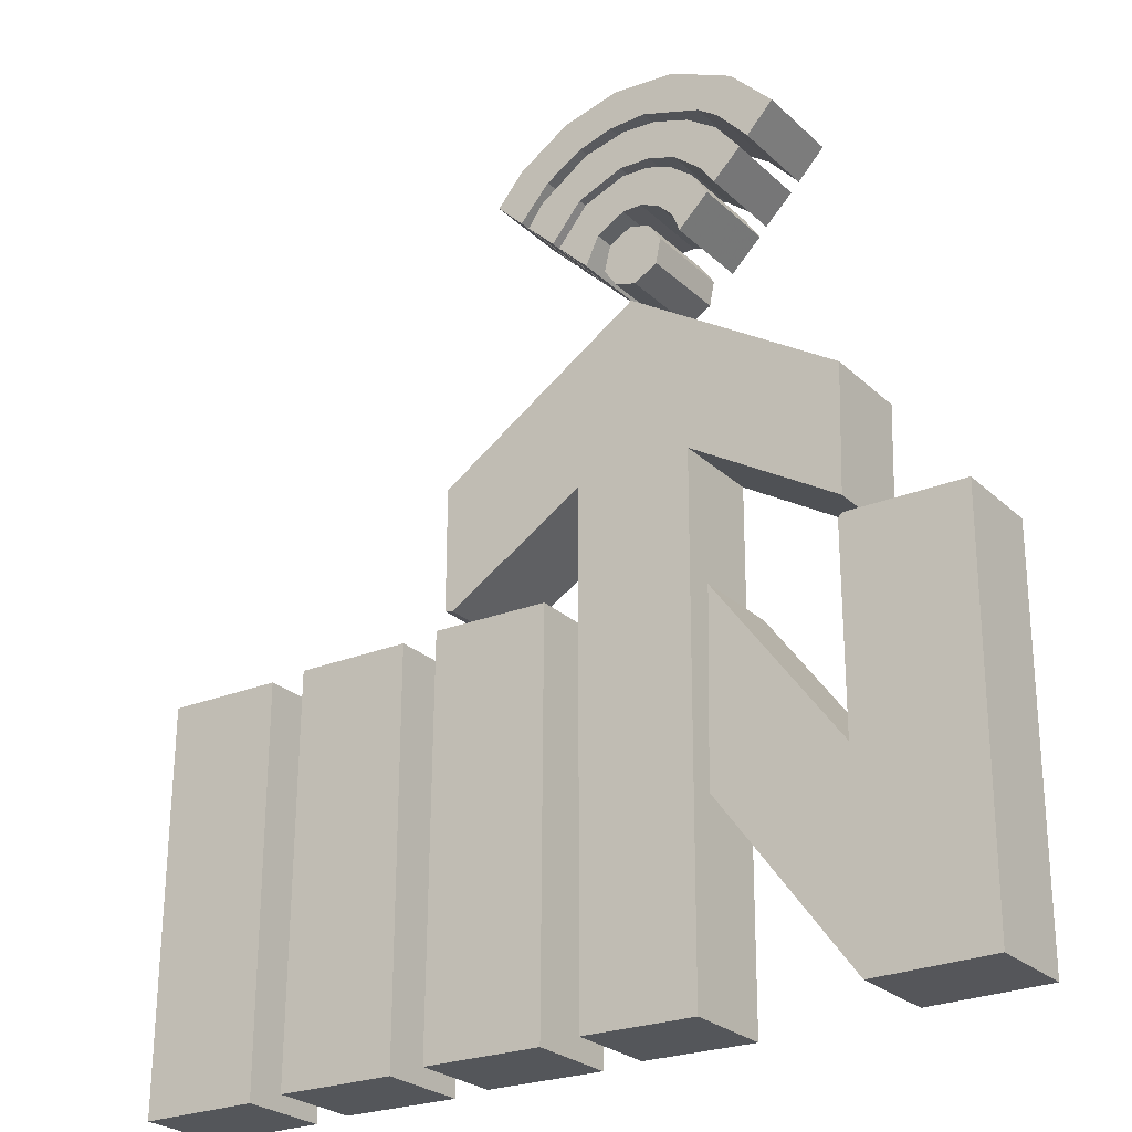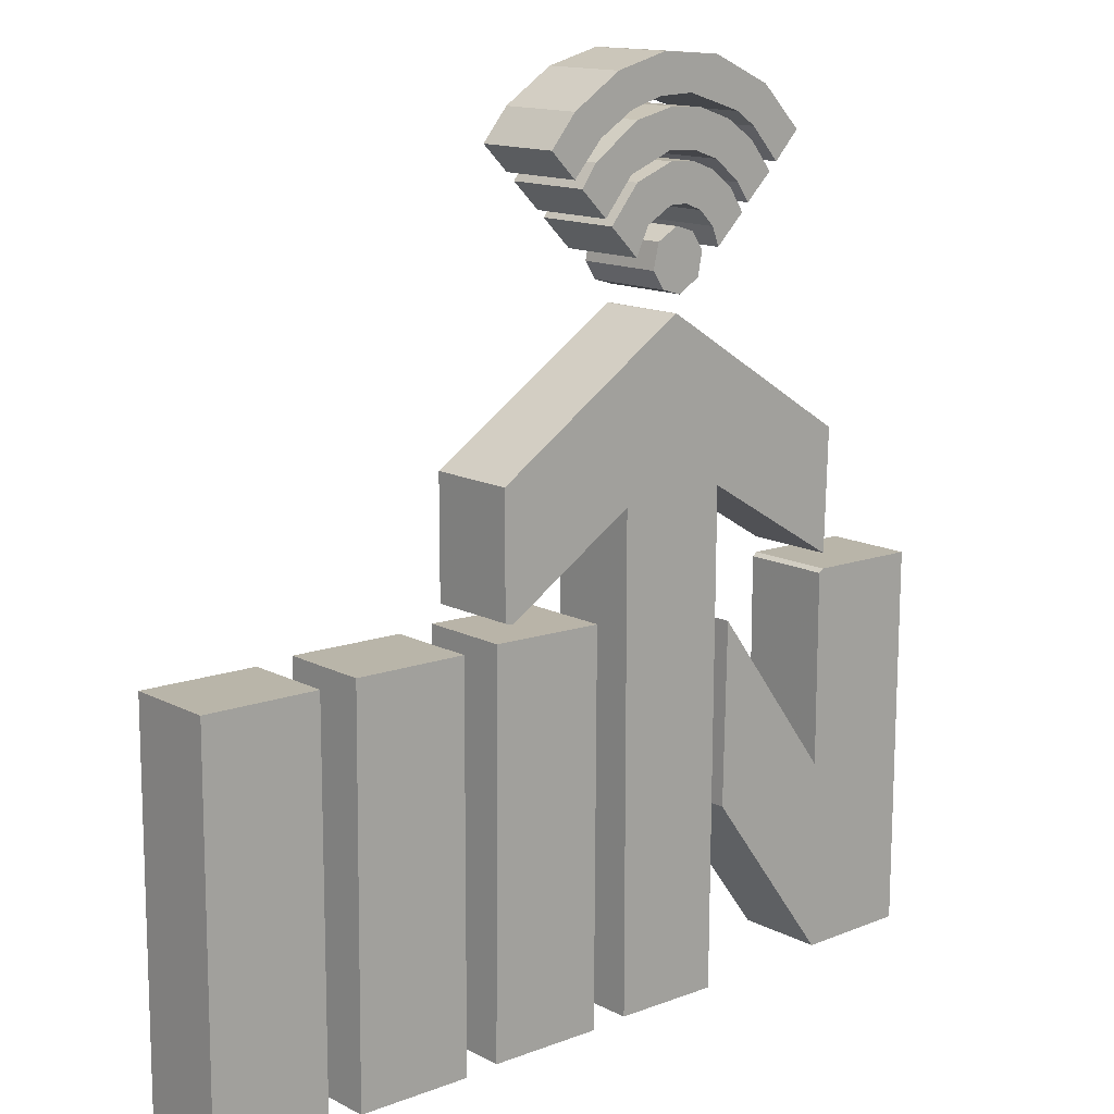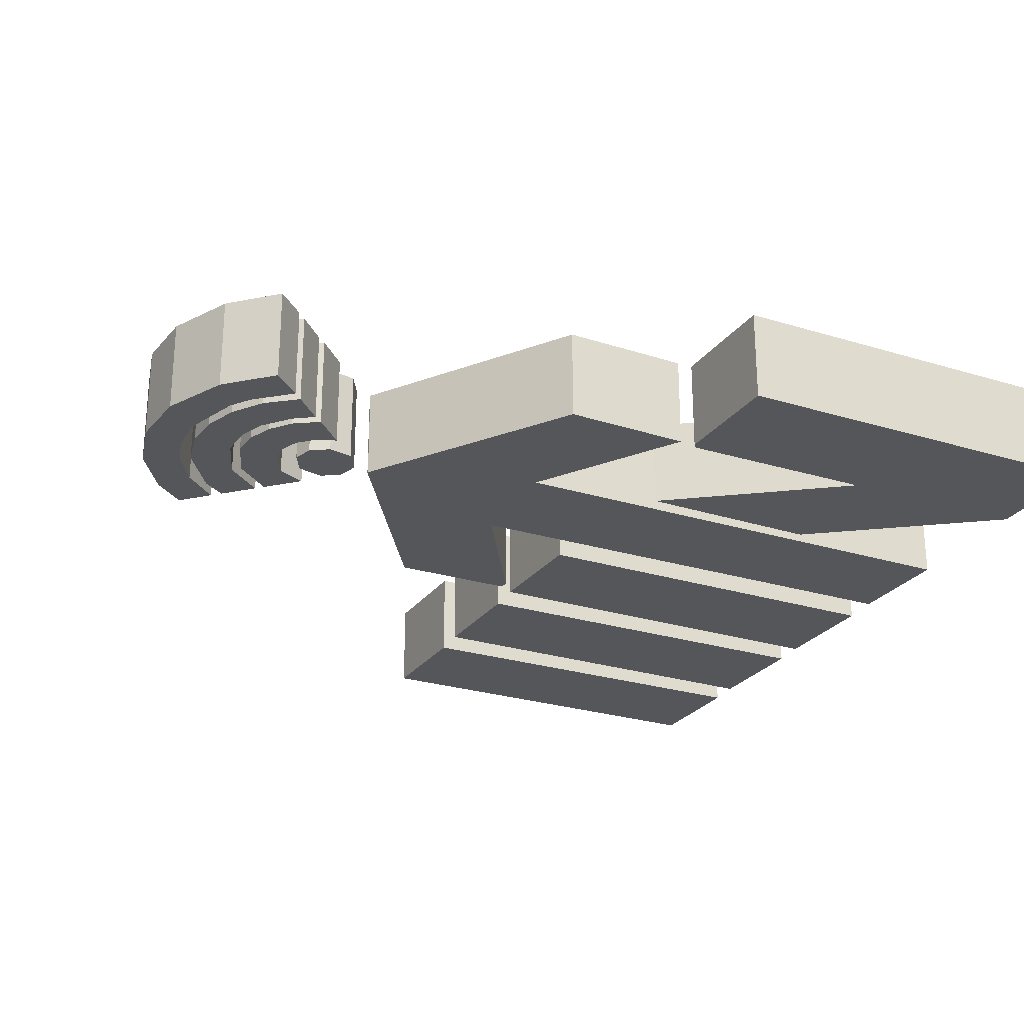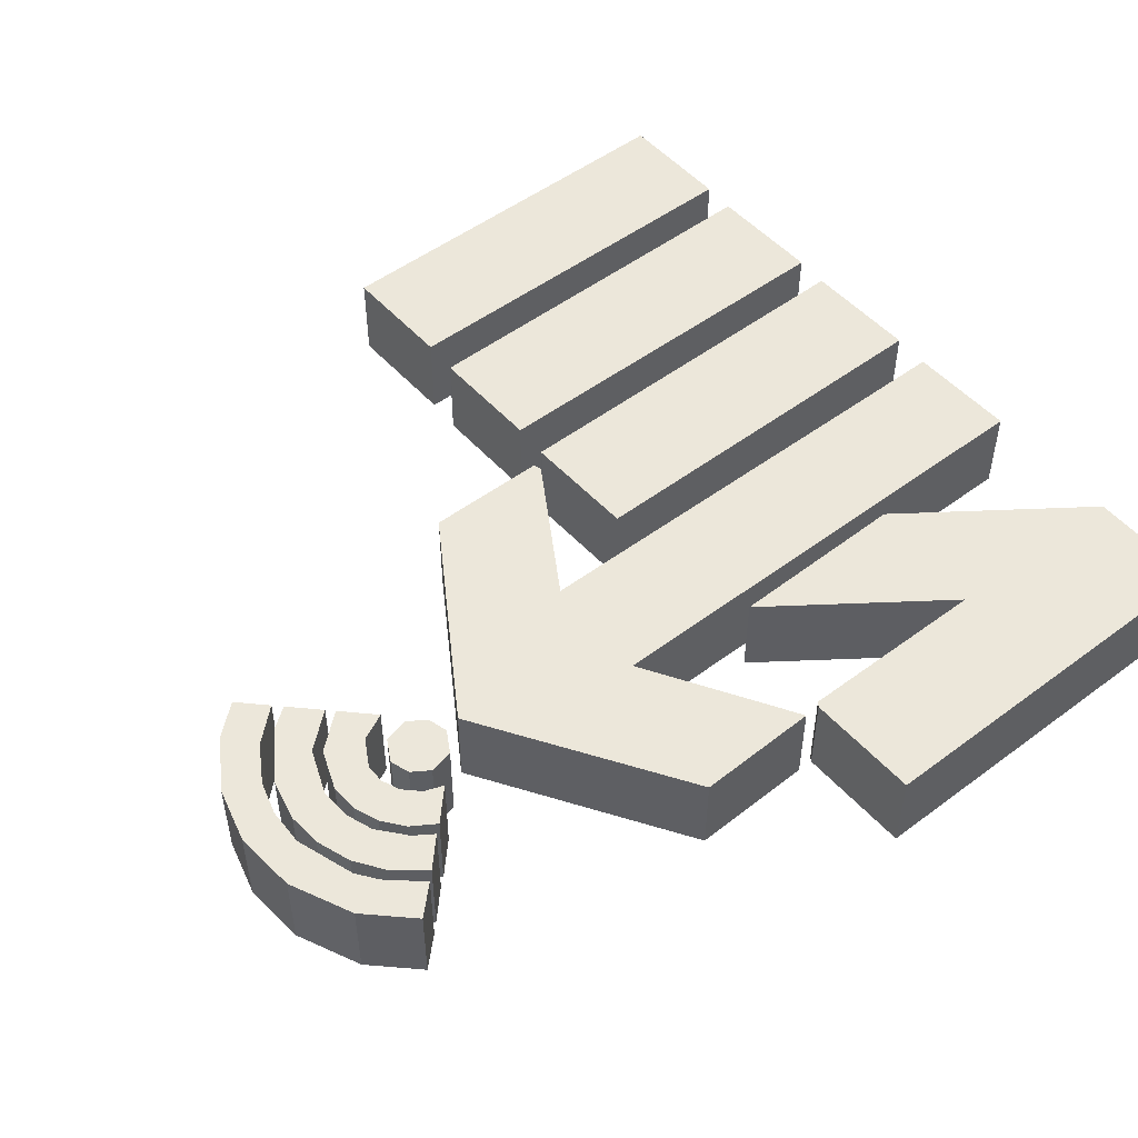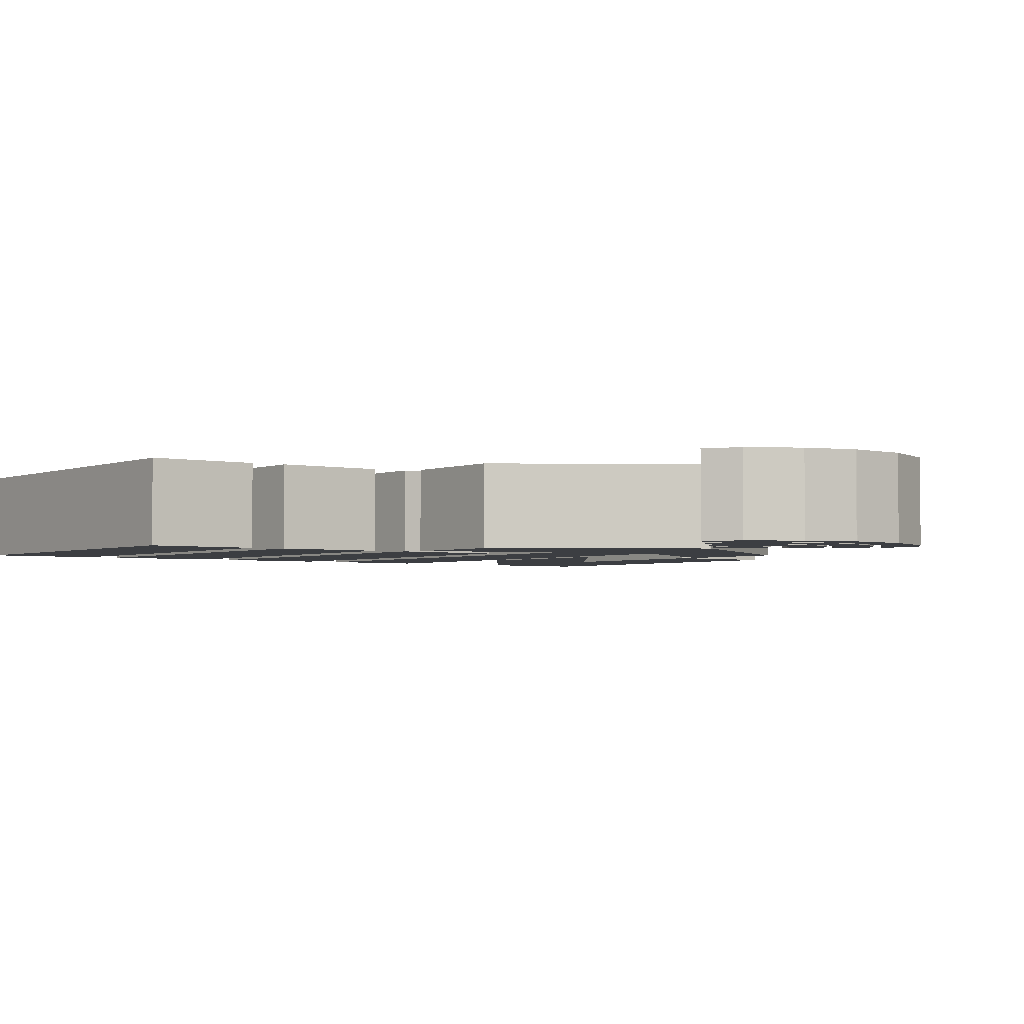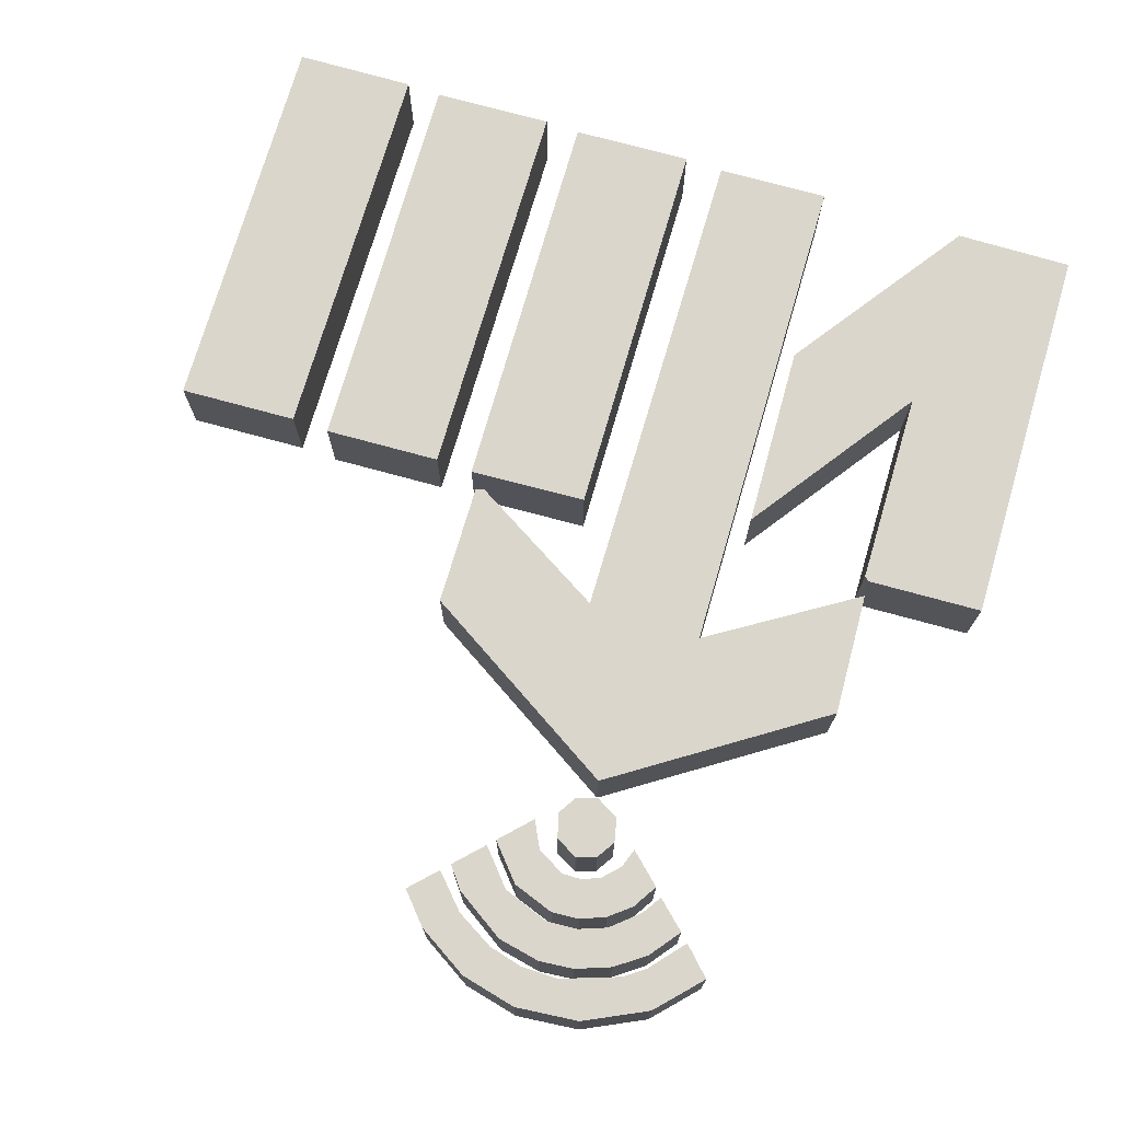
<metadata>
{"format":"obj","ext":"obj","renderer":"f3d","projection":"perspective","resolution":1024,"background":"white","views":[{"elev":-25.8,"azim":35.1,"up":"+Z"},{"elev":14.1,"azim":-41.6,"up":"+Z"},{"elev":-25.6,"azim":63.8,"up":"+Y"},{"elev":50.9,"azim":51.0,"up":"+Y"},{"elev":-3.0,"azim":-36.3,"up":"+Y"},{"elev":73.7,"azim":16.5,"up":"+Y"}]}
</metadata>
<code>
o Object.1
v 153.4 85.26 -1.944
v 153.7 85.26 -1.944
v 177.8 85.26 -2.452
v 177.5 85.26 -84.49
v 152.9 85.26 -84.49
v 125.2 85.26 -46.9
v 126 85.26 -8.04
v 152.4 85.26 -43.85
v 152.4 85.26 -2.706
v 153.4 104.2 -1.944
v 153.7 104.2 -1.944
v 177.8 104.2 -2.452
v 177.5 104.2 -84.49
v 152.9 104.2 -84.49
v 125.2 104.2 -46.9
v 126 104.2 -8.04
v 152.4 104.2 -43.85
v 152.4 104.2 -2.706
f 2 8 3
f 3 12 2
f 12 11 2
f 2 11 1
f 11 10 1
f 1 10 9
f 8 1 9
f 9 18 8
f 18 17 8
f 8 17 7
f 6 8 7
f 7 16 6
f 16 15 6
f 6 15 5
f 15 14 5
f 5 14 4
f 4 8 5
f 14 13 4
f 4 13 3
f 14 17 13
f 12 13 17
f 15 17 14
f 16 17 15
f 5 8 6
f 17 16 7
f 18 10 17
f 10 18 9
f 11 17 10
f 12 17 11
f 13 12 3
f 8 4 3
f 1 8 2
o Object.2
v 65.79 85.26 -1.436
v 66.04 85.26 -1.436
v 90.68 85.26 -2.198
v 90.17 85.26 -85.26
v 65.02 85.26 -84.75
v 65.79 104.2 -1.436
v 66.04 104.2 -1.436
v 90.68 104.2 -2.198
v 90.17 104.2 -85.26
v 65.02 104.2 -84.75
f 22 19 23
f 23 28 22
f 28 27 22
f 22 27 21
f 27 26 21
f 21 26 20
f 19 21 20
f 20 25 19
f 25 24 19
f 25 26 24
f 26 25 20
f 27 24 26
f 28 24 27
f 24 28 23
f 19 24 23
f 21 19 22
o Object.3
v 33.27 85.26 -1.436
v 33.53 85.26 -1.436
v 57.91 85.26 -1.944
v 57.66 85.26 -85.26
v 32.51 85.26 -84.75
v 33.27 104.2 -1.436
v 33.53 104.2 -1.436
v 57.91 104.2 -1.944
v 57.66 104.2 -85.26
v 32.51 104.2 -84.75
f 32 29 33
f 33 38 32
f 38 37 32
f 32 37 31
f 37 36 31
f 31 36 30
f 29 31 30
f 30 35 29
f 35 34 29
f 35 36 34
f 36 35 30
f 37 34 36
f 38 34 37
f 34 38 33
f 29 34 33
f 31 29 32
o Object.4
v 0.508 85.26 -1.436
v 0.762 85.26 -1.436
v 25.4 85.26 -1.944
v 25.15 85.26 -85.26
v 3.1e-05 85.26 -85
v 0.508 104.2 -1.436
v 0.762 104.2 -1.436
v 25.4 104.2 -1.944
v 25.15 104.2 -85.26
v 2.3e-05 104.2 -85
f 42 39 43
f 43 48 42
f 48 47 42
f 42 47 41
f 47 46 41
f 41 46 40
f 39 41 40
f 40 45 39
f 45 44 39
f 45 46 44
f 46 45 40
f 47 44 46
f 48 44 47
f 44 48 43
f 39 44 43
f 41 39 42
o Object.5
v 110.5 85.26 55.21
v 110.7 85.26 55.21
v 154.2 85.26 27.52
v 153.4 85.26 1.358
v 122.4 85.26 20.15
v 121.9 85.26 -85.26
v 98.3 85.26 -84.75
v 98.3 85.26 19.39
v 69.6 85.26 1.612
v 67.82 85.26 2.12
v 67.82 85.26 27.77
v 110.5 104.2 55.21
v 110.7 104.2 55.21
v 154.2 104.2 27.52
v 153.4 104.2 1.358
v 122.4 104.2 20.15
v 121.9 104.2 -85.26
v 98.3 104.2 -84.75
v 98.3 104.2 19.39
v 69.6 104.2 1.612
v 67.82 104.2 2.12
v 67.82 104.2 27.77
f 49 58 50
f 50 61 49
f 61 60 49
f 49 60 59
f 60 70 59
f 59 70 58
f 70 69 58
f 58 69 57
f 56 58 57
f 57 68 56
f 68 67 56
f 56 67 55
f 55 53 56
f 51 56 53
f 52 51 53
f 53 64 52
f 64 63 52
f 64 62 63
f 63 62 51
f 51 62 50
f 64 67 62
f 61 62 67
f 61 67 69
f 67 64 66
f 64 65 66
f 66 65 54
f 55 66 54
f 54 65 53
f 65 64 53
f 52 63 51
f 56 51 50
f 55 54 53
f 67 66 55
f 68 69 67
f 69 68 57
f 70 60 69
f 61 69 60
f 62 61 50
f 58 56 50
f 58 49 59
o Object.6
v 110.5 85.26 71.72
v 110.7 85.26 71.72
v 114.8 85.26 70.45
v 117.3 85.26 66.64
v 116.3 85.26 61.56
v 111.5 85.26 58.76
v 107.2 85.26 60.03
v 104.6 85.26 63.84
v 105.9 85.26 69.18
v 110.5 104.2 71.72
v 110.7 104.2 71.72
v 114.8 104.2 70.45
v 117.3 104.2 66.64
v 116.3 104.2 61.56
v 111.5 104.2 58.76
v 107.2 104.2 60.03
v 104.6 104.2 63.84
v 105.9 104.2 69.18
f 79 72 71
f 71 80 79
f 80 88 79
f 79 88 78
f 78 73 79
f 78 74 73
f 74 83 73
f 83 82 73
f 73 82 72
f 82 81 72
f 81 82 88
f 88 82 87
f 82 83 87
f 87 83 86
f 87 86 77
f 78 87 77
f 77 86 76
f 76 75 77
f 77 75 74
f 75 84 74
f 85 84 75
f 86 84 85
f 76 85 75
f 86 85 76
f 83 84 86
f 84 83 74
f 77 74 78
f 88 87 78
f 80 81 88
f 81 80 71
f 72 81 71
f 79 73 72
o Object.7
v 109 85.26 83.91
v 109.2 85.26 83.91
v 114.8 85.26 83.65
v 120.1 85.26 81.62
v 124.7 85.26 78.07
v 128 85.26 72.99
v 121.7 85.26 66.89
v 120.1 85.26 70.95
v 116.8 85.26 74.26
v 113 85.26 75.78
v 109 85.26 75.78
v 103.1 85.26 72.48
v 100.3 85.26 66.64
v 93.98 85.26 72.99
v 100.3 85.26 80.61
v 109 104.2 83.91
v 109.2 104.2 83.91
v 114.8 104.2 83.65
v 120.1 104.2 81.62
v 124.7 104.2 78.07
v 128 104.2 72.99
v 121.7 104.2 66.89
v 120.1 104.2 70.95
v 116.8 104.2 74.26
v 113 104.2 75.78
v 109 104.2 75.78
v 103.1 104.2 72.48
v 100.3 104.2 66.64
v 93.98 104.2 72.99
v 100.3 104.2 80.61
f 103 101 100
f 99 103 100
f 100 115 99
f 115 114 99
f 99 114 98
f 98 89 99
f 89 98 90
f 90 105 89
f 105 104 89
f 89 104 103
f 104 118 103
f 103 118 102
f 118 117 102
f 102 117 101
f 117 116 101
f 117 118 116
f 115 116 118
f 118 104 114
f 114 104 113
f 105 113 104
f 105 106 113
f 112 113 106
f 111 112 106
f 106 109 111
f 110 111 109
f 110 109 94
f 95 110 94
f 94 96 95
f 96 111 95
f 96 94 91
f 91 97 96
f 97 112 96
f 91 98 97
f 98 113 97
f 91 94 92
f 92 107 91
f 107 106 91
f 91 106 90
f 108 107 92
f 93 108 92
f 109 108 93
f 108 109 107
f 92 94 93
f 94 109 93
f 111 110 95
f 107 109 106
f 112 111 96
f 113 112 97
f 106 105 90
f 98 91 90
f 114 113 98
f 115 118 114
f 116 115 100
f 99 89 103
f 101 116 100
f 101 103 102
o Object.8
v 109.2 85.26 94.07
v 109.5 85.26 94.07
v 116.6 85.26 93.56
v 124 85.26 91.02
v 130.3 85.26 86.7
v 135.4 85.26 80.35
v 129.5 85.26 74.76
v 126.7 85.26 78.83
v 120.9 85.26 83.65
v 115.1 85.26 85.69
v 108.5 85.26 85.94
v 98.81 85.26 82.13
v 92.46 85.26 74.51
v 86.61 85.26 80.35
v 89.92 85.26 84.92
v 100.3 85.26 92.04
v 109.2 104.2 94.07
v 109.5 104.2 94.07
v 116.6 104.2 93.56
v 124 104.2 91.02
v 130.3 104.2 86.7
v 135.4 104.2 80.35
v 129.5 104.2 74.76
v 126.7 104.2 78.83
v 120.9 104.2 83.65
v 115.1 104.2 85.69
v 108.5 104.2 85.94
v 98.81 104.2 82.13
v 92.46 104.2 74.51
v 86.61 104.2 80.35
v 89.92 104.2 84.92
v 100.3 104.2 92.04
f 131 133 132
f 132 148 131
f 148 147 131
f 131 147 130
f 147 146 130
f 130 146 129
f 129 134 130
f 130 134 133
f 134 150 133
f 150 149 133
f 149 150 146
f 146 150 145
f 150 135 145
f 145 135 144
f 145 144 128
f 129 145 128
f 128 119 129
f 119 128 120
f 120 136 119
f 136 135 119
f 119 135 134
f 137 136 120
f 121 137 120
f 138 137 121
f 122 138 121
f 127 122 121
f 127 121 128
f 122 127 126
f 125 122 126
f 126 142 125
f 142 141 125
f 125 141 124
f 124 123 125
f 124 140 123
f 140 139 123
f 123 139 122
f 141 139 140
f 138 139 141
f 141 140 124
f 142 138 141
f 142 143 138
f 143 142 126
f 125 123 122
f 127 143 126
f 144 143 127
f 144 137 143
f 139 138 122
f 137 138 143
f 136 137 144
f 128 121 120
f 128 144 127
f 136 144 135
f 135 150 134
f 129 119 134
f 146 145 129
f 147 149 146
f 148 149 147
f 149 148 132
f 133 149 132
f 130 133 131
o Object.9
v 107.2 85.26 104.2
v 107.4 85.26 104.2
v 120.6 85.26 103.2
v 133.9 85.26 97.12
v 142.7 85.26 87.97
v 137.2 85.26 82.13
v 130.8 85.26 89.24
v 126.5 85.26 92.29
v 114 85.26 96.35
v 106.2 85.26 96.1
v 99.06 85.26 94.07
v 91.19 85.26 89.24
v 84.84 85.26 82.13
v 79.25 85.26 87.72
v 84.84 85.26 94.32
v 95.5 85.26 101.2
v 107.2 104.2 104.2
v 107.4 104.2 104.2
v 120.6 104.2 103.2
v 133.9 104.2 97.12
v 142.7 104.2 87.97
v 137.2 104.2 82.13
v 130.8 104.2 89.24
v 126.5 104.2 92.29
v 114 104.2 96.35
v 106.2 104.2 96.1
v 99.06 104.2 94.07
v 91.19 104.2 89.24
v 84.84 104.2 82.13
v 79.25 104.2 87.72
v 84.84 104.2 94.32
v 95.5 104.2 101.2
f 166 152 151
f 151 167 166
f 167 182 166
f 166 182 165
f 165 153 166
f 165 160 153
f 160 154 153
f 154 170 153
f 170 169 153
f 153 169 152
f 169 168 152
f 168 169 182
f 182 169 181
f 169 176 181
f 181 176 177
f 181 177 180
f 181 180 164
f 165 181 164
f 164 161 165
f 164 162 161
f 162 178 161
f 178 177 161
f 161 177 160
f 179 178 162
f 163 179 162
f 180 179 163
f 180 178 179
f 163 162 164
f 164 180 163
f 177 178 180
f 177 176 160
f 160 176 159
f 176 175 159
f 159 175 158
f 158 154 159
f 158 155 154
f 155 171 154
f 172 171 155
f 156 172 155
f 156 155 157
f 157 173 156
f 174 173 157
f 158 174 157
f 173 174 171
f 170 171 174
f 175 170 174
f 173 172 156
f 173 171 172
f 155 158 157
f 175 174 158
f 175 176 170
f 169 170 176
f 171 170 154
f 154 160 159
f 161 160 165
f 182 181 165
f 167 168 182
f 168 167 151
f 152 168 151
f 166 153 152

</code>
